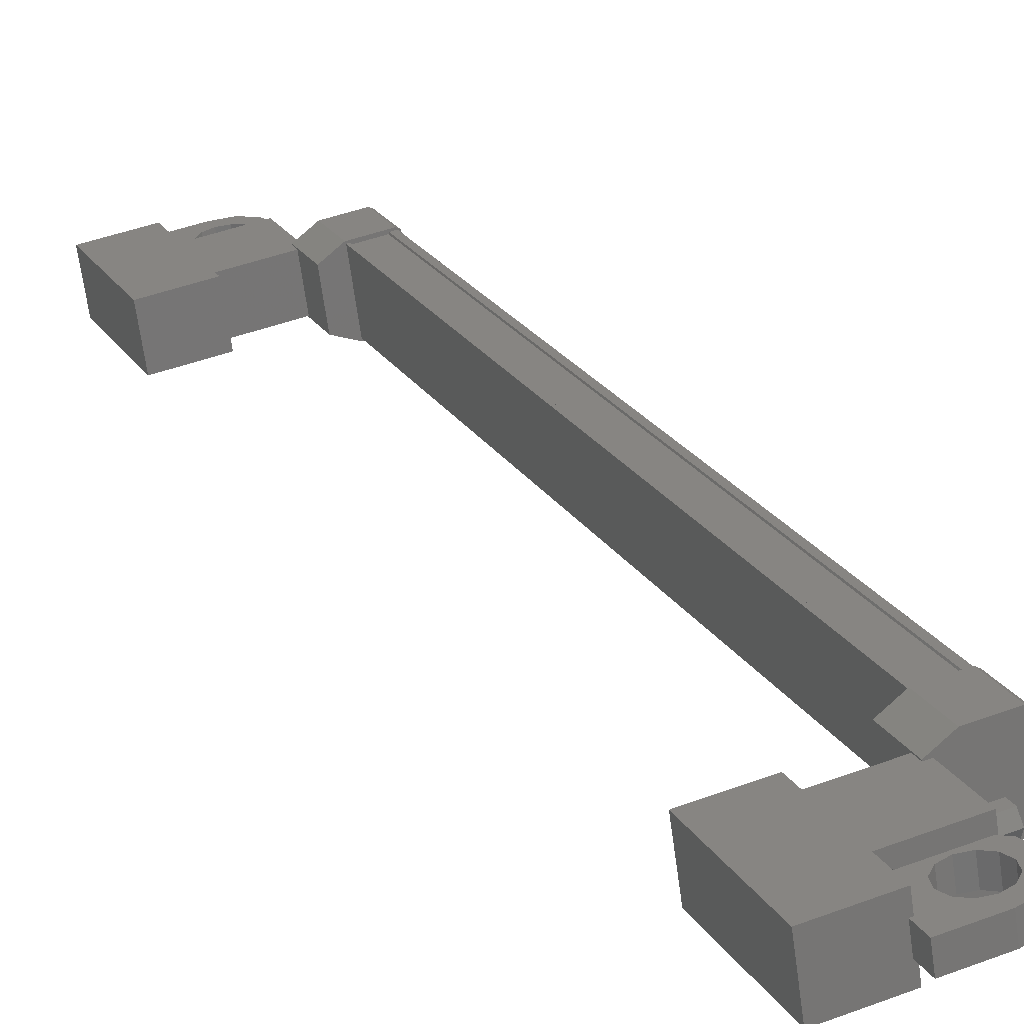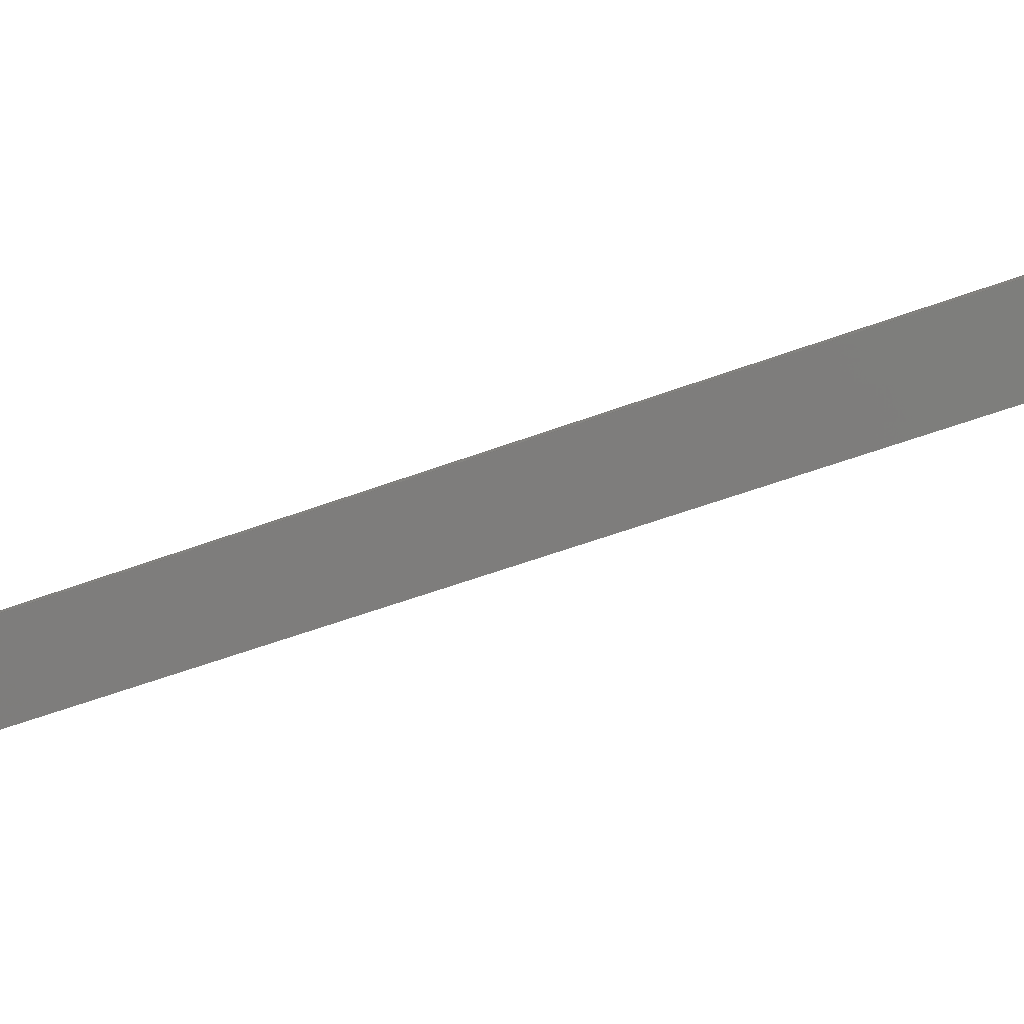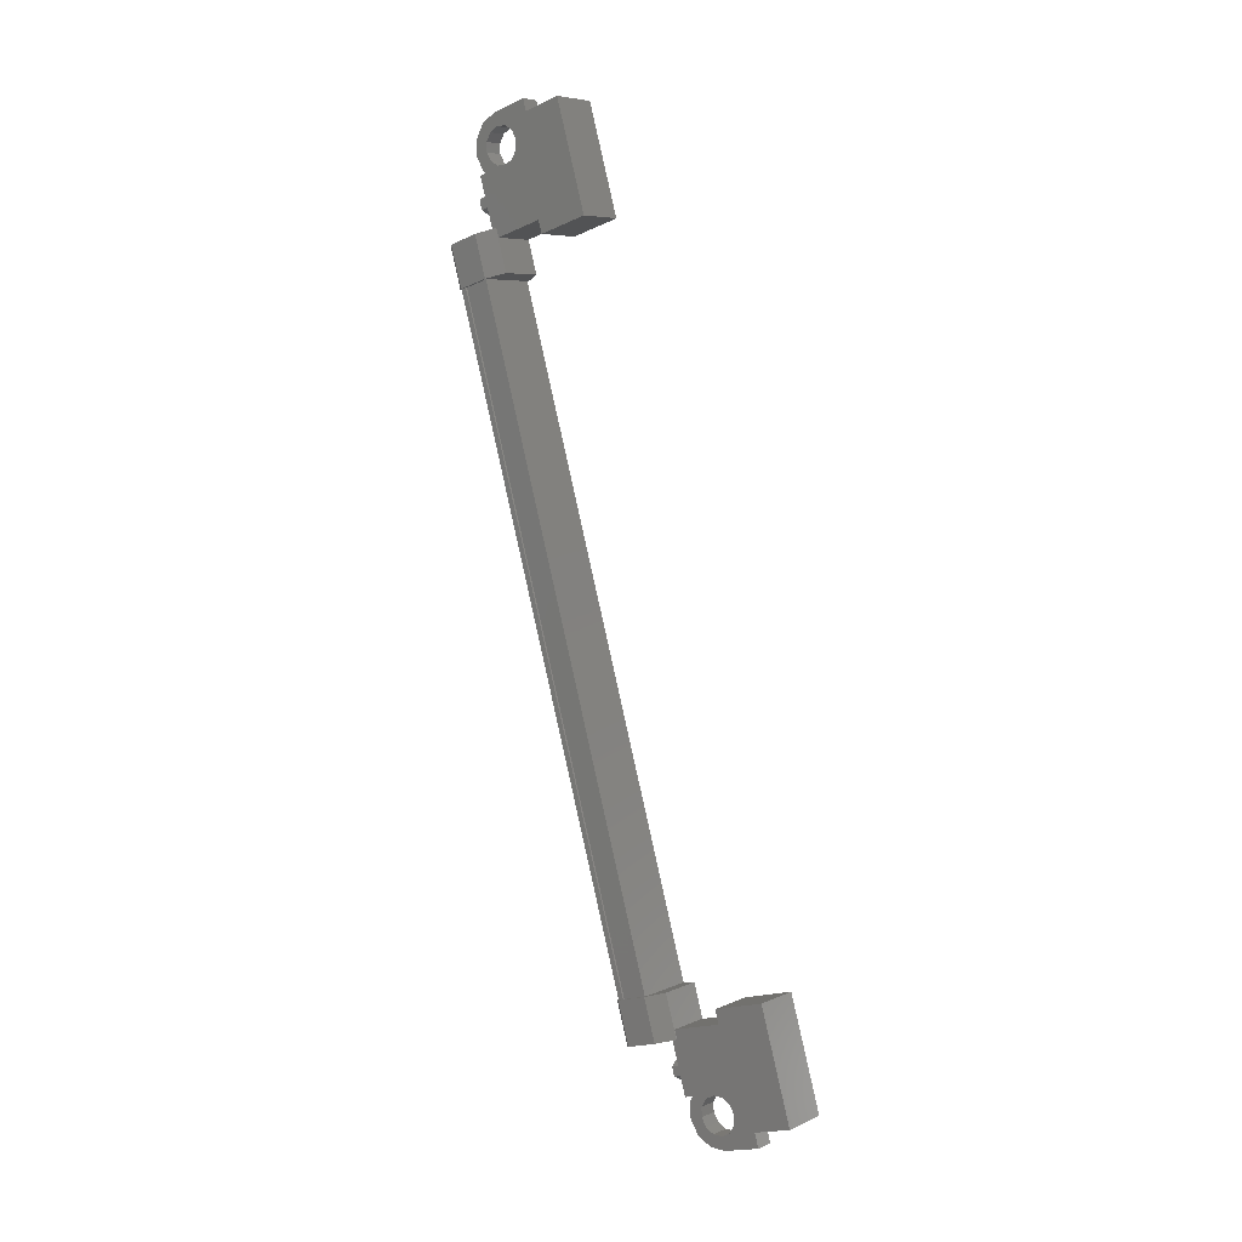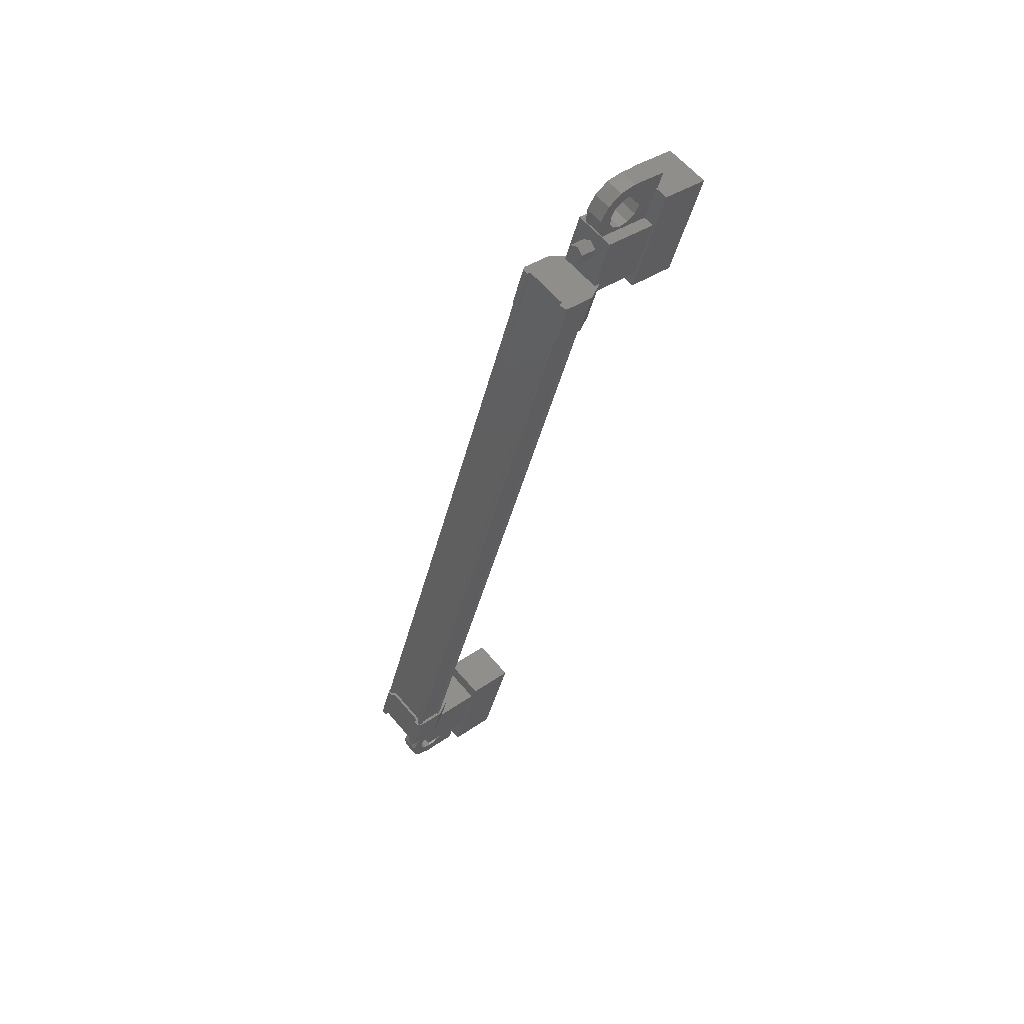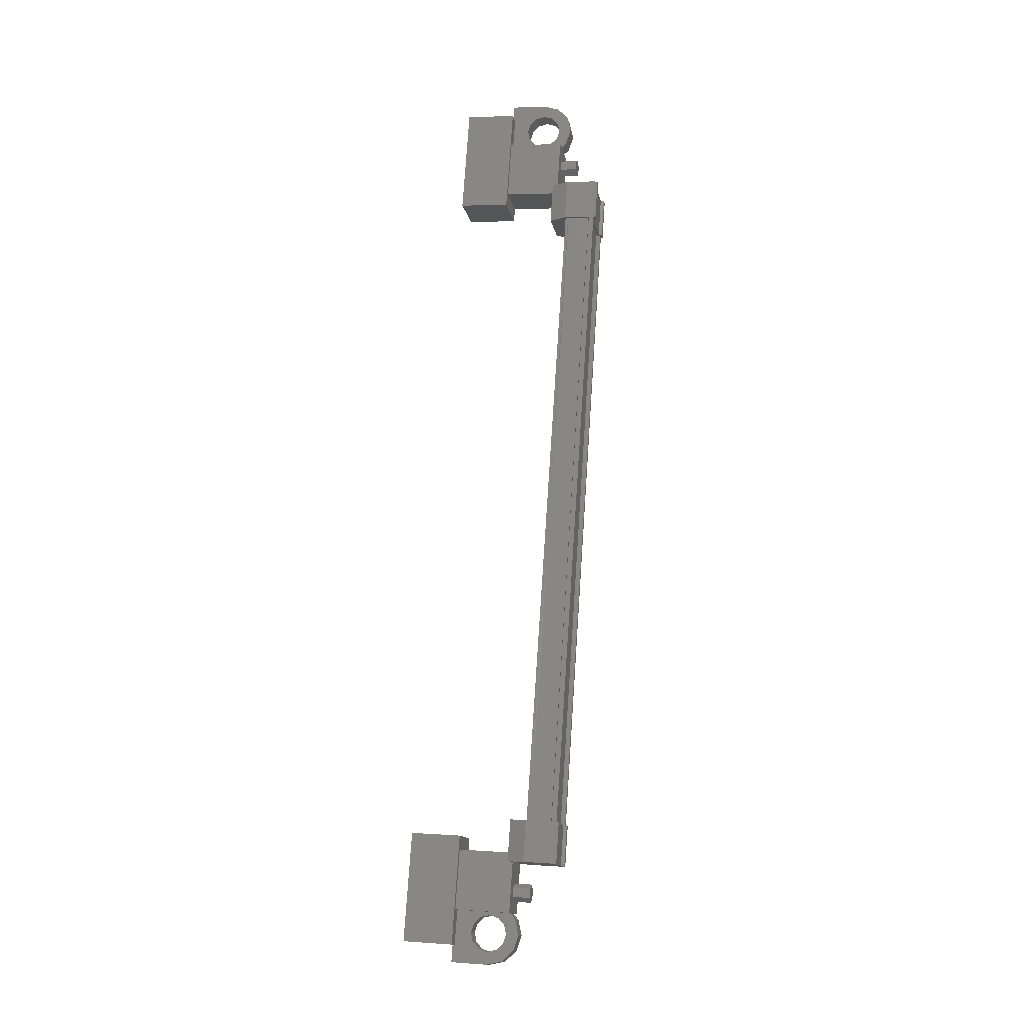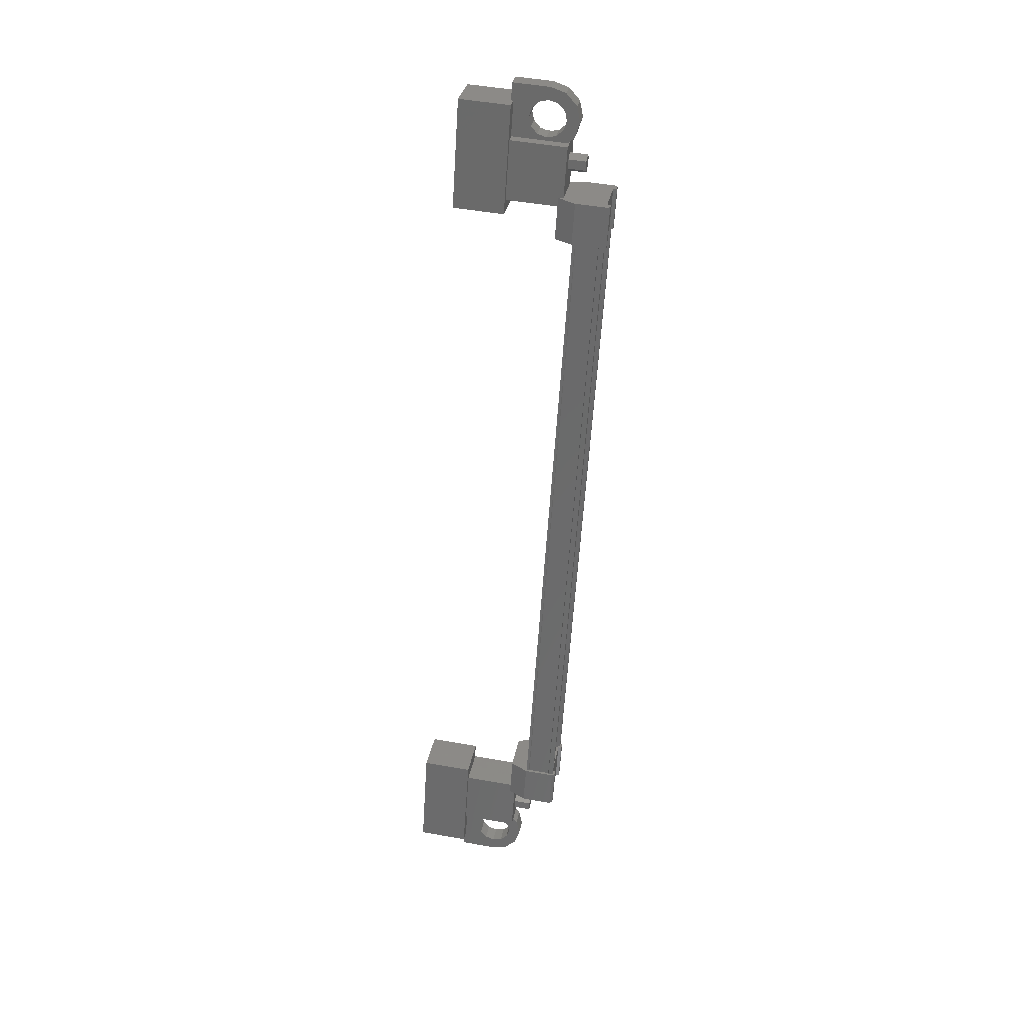
<metadata>
{"format":"stl","ext":"stl","renderer":"f3d","projection":"perspective","resolution":1024,"background":"white","views":[{"elev":42.5,"azim":-24.3,"up":"+Y"},{"elev":8.2,"azim":-76.8,"up":"+Y"},{"elev":-18.4,"azim":-138.8,"up":"+Z"},{"elev":36.0,"azim":136.8,"up":"+Z"},{"elev":5.2,"azim":11.8,"up":"+Z"},{"elev":50.7,"azim":10.9,"up":"+Z"}]}
</metadata>
<code>
# stl→obj: 224 verts, 392 faces
v 236.9 -75.71 228.9
v 236.4 -75.71 228.9
v 236.9 -75.47 228.9
v 236.4 -75.47 228.9
v 236.9 -75.38 229.2
v 236.4 -75.38 229.2
v 236.9 -75.55 229.4
v 236.4 -75.55 229.4
v 236.9 -75.79 229.3
v 236.4 -75.79 229.3
v 236.9 -75.87 229.1
v 236.4 -75.87 229.1
v 236.4 -82.85 208.5
v 236.9 -82.85 208.5
v 236.4 -82.69 208.3
v 236.9 -82.69 208.3
v 236.4 -82.77 208.1
v 236.9 -82.77 208.1
v 236.4 -83.01 208
v 236.9 -83.01 208
v 236.4 -83.18 208.2
v 236.9 -83.18 208.2
v 236.4 -83.09 208.5
v 236.9 -83.09 208.5
v 236.9 -82.93 208.3
v 236.9 -75.63 229.1
v 234.8 -76.7 228
v 234.8 -75.52 227.6
v 234.8 -75.71 230.8
v 234.8 -74.53 230.4
v 233.4 -75.71 230.8
v 233.4 -74.53 230.4
v 233.4 -75.52 227.6
v 233.4 -76.7 228
v 233.4 -84.03 207
v 233.4 -82.85 206.6
v 234.8 -84.03 207
v 234.8 -82.85 206.6
v 234.8 -83.04 209.9
v 234.8 -81.86 209.5
v 233.4 -81.86 209.5
v 233.4 -83.04 209.9
v 237.6 -76.78 228.2
v 237.6 -83.16 209.7
v 237.6 -76.68 228.2
v 237.5 -76.59 228.2
v 237.7 -81.55 209.9
v 237.6 -81.87 208.8
v 237.6 -81.49 209.9
v 236.7 -81.87 208.8
v 236.7 -76.69 228.6
v 237.6 -77.07 227.5
v 237.6 -76.69 228.6
v 237.7 -77.01 227.5
v 237.5 -81.97 209.3
v 237.6 -81.88 209.2
v 237.6 -75.4 227.7
v 237.6 -75.3 227.7
v 236.8 -83.23 209.7
v 236.8 -76.75 228.2
v 236.8 -83.26 209.7
v 236.8 -76.78 228.2
v 236.7 -83.26 209.7
v 237.6 -83.44 209.3
v 237.6 -83.22 209.3
v 237.7 -83.38 209.3
v 237.7 -83.23 209.3
v 237.7 -83 210.4
v 237.6 -75.12 228.1
v 237.6 -75.34 228.2
v 237.7 -75.18 228.1
v 237.7 -75.33 228.2
v 237.7 -75.56 227
v 237.7 -81.7 210
v 237.6 -81.71 210
v 236.7 -81.49 209.9
v 237.5 -75.48 227.8
v 237.5 -83.08 209.6
v 236.7 -77.07 227.5
v 237.6 -76.85 227.5
v 237.7 -76.86 227.5
v 237.4 -76.75 228.2
v 237.4 -83.23 209.7
v 237.5 -76.78 228.2
v 237.5 -83.26 209.7
v 237.6 -83.26 209.7
v 236.4 -75.97 229.9
v 236.4 -75.46 227.9
v 236.4 -74.91 229.5
v 234.8 -74.91 229.5
v 234.8 -75.97 229.9
v 234.8 -75.46 227.9
v 234.8 -76.51 228.3
v 236.4 -76.51 228.3
v 236.4 -83.65 207.9
v 236.4 -83.1 209.5
v 234.8 -83.65 207.9
v 234.8 -83.1 209.5
v 234.8 -82.59 207.6
v 234.8 -82.05 209.1
v 236.4 -82.05 209.1
v 236.4 -82.59 207.6
v 235.8 -74.73 231
v 235.8 -74.84 230.6
v 235.8 -75.31 230.8
v 235.8 -75.02 230.9
v 235.8 -75.2 231.1
v 234.8 -75.2 231.1
v 234.8 -74.73 231
v 234.8 -75.76 229.5
v 234.8 -75.29 229.3
v 235.8 -75.29 229.3
v 235.5 -75.15 229.7
v 235.8 -75.17 229.7
v 235.5 -83.41 207.7
v 235.8 -83.27 208.1
v 234.8 -83.27 208.1
v 234.8 -82.8 207.9
v 234.8 -83.83 206.5
v 234.8 -83.36 206.3
v 235.8 -83.83 206.5
v 235.8 -83.36 206.3
v 235.8 -83.54 206.5
v 235.8 -83.25 206.6
v 235.8 -83.72 206.8
v 237.6 -81.78 209.2
v 237.5 -81.78 209.2
v 237.5 -75.3 227.7
v 237.4 -81.81 209.2
v 237.4 -75.33 227.7
v 236.8 -81.81 209.2
v 236.8 -75.33 227.7
v 236.8 -81.78 209.2
v 236.8 -75.3 227.7
v 236.7 -81.78 209.2
v 236.7 -75.3 227.7
v 236.7 -76.78 228.2
v 235.5 -75.62 229.9
v 235.8 -75.76 229.5
v 235.8 -75.65 229.8
v 236 -75.15 229.7
v 236.2 -75.25 229.5
v 236.2 -75.09 229.9
v 236.5 -75.15 229.8
v 236.3 -75.01 230.2
v 236.6 -75.01 230.2
v 236.2 -74.93 230.4
v 236.5 -74.87 230.6
v 236 -74.87 230.6
v 236.2 -74.76 230.8
v 235.5 -74.87 230.6
v 235.3 -74.93 230.4
v 235.3 -75.01 230.2
v 235.5 -82.94 207.5
v 235.8 -82.8 207.9
v 235.8 -82.91 207.6
v 235.8 -83.39 207.7
v 236 -83.41 207.7
v 236.2 -83.31 208
v 236.2 -83.47 207.5
v 236.5 -83.41 207.7
v 236.3 -83.55 207.3
v 236.6 -83.55 207.3
v 236.2 -83.63 207
v 236.5 -83.69 206.9
v 236 -83.7 206.9
v 236.2 -83.8 206.6
v 235.5 -83.7 206.9
v 235.3 -83.63 207
v 235.3 -83.55 207.3
v 236.2 -82.11 208.9
v 236.2 -81.73 210
v 236.2 -82.82 210.3
v 236.2 -83.21 209.3
v 236.7 -83.44 209.3
v 236.7 -83.06 210.4
v 237.6 -82.84 210.4
v 237.6 -82.1 208.9
v 237.7 -82.08 208.9
v 237.7 -81.93 208.8
v 237.6 -83.06 210.4
v 237.7 -82.85 210.4
v 236.2 -76.45 228.5
v 236.2 -76.83 227.5
v 236.2 -75.74 227.1
v 236.2 -75.35 228.2
v 236.7 -75.12 228.1
v 236.7 -75.5 227
v 237.6 -75.72 227.1
v 237.6 -76.46 228.6
v 237.7 -76.48 228.6
v 237.7 -76.63 228.6
v 237.6 -75.5 227
v 237.7 -75.71 227.1
v 236 -82.94 207.5
v 236.2 -82.84 207.8
v 236.2 -83 207.3
v 236.5 -82.94 207.5
v 236.3 -83.08 207.1
v 236.6 -83.08 207.1
v 236.2 -83.16 206.9
v 236.5 -83.22 206.7
v 236 -83.22 206.7
v 236.2 -83.32 206.4
v 235.5 -83.22 206.7
v 235.3 -83.16 206.9
v 235.3 -83.08 207.1
v 236 -75.62 229.9
v 236.2 -75.72 229.6
v 236.2 -75.56 230.1
v 236.5 -75.62 229.9
v 236.3 -75.48 230.3
v 236.6 -75.48 230.3
v 236.2 -75.4 230.6
v 236.5 -75.34 230.7
v 236 -75.34 230.7
v 236.2 -75.24 231
v 235.5 -75.34 230.7
v 235.3 -75.4 230.6
v 235.3 -75.48 230.3
v 235.3 -83.47 207.5
v 235.3 -75.56 230.1
v 235.3 -75.09 229.9
v 235.3 -83 207.3
f 1 2 3
f 3 2 4
f 4 5 3
f 6 5 4
f 7 5 6
f 6 8 7
f 7 8 9
f 9 8 10
f 10 11 9
f 12 11 10
f 1 11 12
f 12 2 1
f 13 14 15
f 15 14 16
f 16 17 15
f 18 17 16
f 19 17 18
f 18 20 19
f 19 20 21
f 21 20 22
f 22 23 21
f 24 23 22
f 13 23 24
f 24 14 13
f 18 16 25
f 25 16 14
f 14 24 25
f 11 1 26
f 26 1 3
f 3 5 26
f 5 7 26
f 26 7 9
f 9 11 26
f 24 22 25
f 25 22 20
f 20 18 25
f 27 28 29
f 29 28 30
f 30 31 29
f 32 31 30
f 33 31 32
f 32 28 33
f 33 28 34
f 34 28 27
f 27 31 34
f 29 31 27
f 35 36 37
f 37 36 38
f 38 39 37
f 40 39 38
f 41 39 40
f 40 36 41
f 41 36 42
f 42 36 35
f 35 39 42
f 37 39 35
f 40 38 36
f 30 28 32
f 41 42 39
f 33 34 31
f 43 44 45
f 45 44 46
f 47 48 49
f 49 48 50
f 51 52 53
f 53 52 54
f 55 56 57
f 57 56 58
f 59 60 61
f 61 60 62
f 62 63 61
f 64 65 66
f 66 65 67
f 67 68 66
f 69 70 71
f 71 70 72
f 72 73 71
f 74 47 75
f 75 47 49
f 49 76 75
f 50 76 49
f 57 77 55
f 55 77 46
f 46 78 55
f 44 78 46
f 51 79 52
f 52 79 80
f 80 54 52
f 81 54 80
f 82 83 84
f 84 83 85
f 85 43 84
f 86 43 85
f 44 43 86
f 87 88 89
f 89 88 90
f 90 91 89
f 92 91 90
f 93 91 92
f 92 88 93
f 93 88 94
f 94 88 87
f 87 91 94
f 89 91 87
f 95 96 97
f 97 96 98
f 98 99 97
f 100 99 98
f 101 99 100
f 100 96 101
f 101 96 102
f 102 96 95
f 95 99 102
f 97 99 95
f 103 104 105
f 105 104 106
f 106 107 105
f 103 107 106
f 108 107 103
f 103 109 108
f 108 109 110
f 110 109 111
f 111 112 110
f 113 112 111
f 114 112 113
f 115 116 117
f 117 116 118
f 118 119 117
f 120 119 118
f 121 119 120
f 120 122 121
f 121 122 123
f 123 122 124
f 124 125 123
f 121 125 124
f 123 125 121
f 56 126 58
f 58 126 127
f 127 128 58
f 129 128 127
f 130 128 129
f 129 131 130
f 130 131 132
f 132 131 133
f 133 134 132
f 135 134 133
f 136 134 135
f 135 63 136
f 136 63 137
f 137 63 62
f 138 110 139
f 139 110 112
f 112 140 139
f 114 140 112
f 112 140 114
f 114 141 112
f 112 141 142
f 142 141 143
f 143 144 142
f 145 144 143
f 146 144 145
f 145 147 146
f 146 147 148
f 148 147 149
f 149 150 148
f 104 150 149
f 103 150 104
f 104 151 103
f 103 151 109
f 109 151 152
f 152 153 109
f 154 118 155
f 155 118 116
f 116 156 155
f 157 156 116
f 116 156 157
f 157 158 116
f 116 158 159
f 159 158 160
f 160 161 159
f 162 161 160
f 163 161 162
f 162 164 163
f 163 164 165
f 165 164 166
f 166 167 165
f 125 167 166
f 121 167 125
f 125 168 121
f 121 168 119
f 119 168 169
f 169 170 119
f 50 171 76
f 76 171 172
f 172 173 76
f 171 173 172
f 174 173 171
f 171 175 174
f 174 175 173
f 173 175 176
f 176 76 173
f 177 76 176
f 75 76 177
f 177 178 75
f 75 178 74
f 74 178 179
f 179 47 74
f 180 47 179
f 48 47 180
f 180 178 48
f 48 178 50
f 50 178 65
f 65 175 50
f 64 175 65
f 176 175 64
f 64 181 176
f 176 181 177
f 177 181 68
f 68 182 177
f 67 182 68
f 177 182 67
f 67 65 177
f 177 65 178
f 51 183 79
f 79 183 184
f 184 185 79
f 183 185 184
f 186 185 183
f 183 187 186
f 186 187 185
f 185 187 188
f 188 79 185
f 189 79 188
f 80 79 189
f 189 190 80
f 80 190 81
f 81 190 191
f 191 54 81
f 192 54 191
f 53 54 192
f 192 190 53
f 53 190 51
f 51 190 70
f 70 187 51
f 69 187 70
f 188 187 69
f 69 193 188
f 188 193 189
f 189 193 73
f 73 194 189
f 72 194 73
f 189 194 72
f 72 70 189
f 189 70 190
f 156 155 195
f 195 155 196
f 196 197 195
f 198 197 196
f 199 197 198
f 198 200 199
f 199 200 201
f 201 200 202
f 202 203 201
f 204 203 202
f 124 203 204
f 204 122 124
f 124 122 205
f 205 122 120
f 120 206 205
f 207 206 120
f 140 139 208
f 208 139 209
f 209 210 208
f 211 210 209
f 212 210 211
f 211 213 212
f 212 213 214
f 214 213 215
f 215 216 214
f 217 216 215
f 105 216 217
f 217 107 105
f 105 107 218
f 218 107 108
f 108 219 218
f 220 219 108
f 119 170 117
f 117 170 221
f 221 115 117
f 138 222 110
f 110 222 220
f 220 108 110
f 109 153 111
f 111 153 223
f 223 113 111
f 154 224 118
f 118 224 207
f 207 120 118
f 69 71 193
f 193 71 73
f 59 83 60
f 60 83 82
f 68 181 66
f 66 181 64
f 104 103 106
f 51 187 183
f 139 140 138
f 157 116 115
f 103 105 107
f 101 102 99
f 93 94 91
f 121 124 122
f 180 179 178
f 140 112 139
f 50 175 171
f 192 191 190
f 88 92 90
f 100 98 96
f 156 116 155
f 155 156 154
f 224 115 221
f 224 221 207
f 207 221 170
f 170 206 207
f 169 206 170
f 205 206 169
f 169 168 205
f 205 168 124
f 104 105 151
f 151 105 218
f 218 152 151
f 219 152 218
f 153 152 219
f 219 220 153
f 153 220 223
f 223 220 222
f 222 113 223
f 155 116 196
f 196 116 159
f 159 198 196
f 161 198 159
f 200 198 161
f 161 163 200
f 200 163 202
f 202 163 165
f 165 204 202
f 167 204 165
f 122 204 167
f 167 121 122
f 103 107 150
f 150 107 217
f 217 148 150
f 215 148 217
f 146 148 215
f 215 213 146
f 146 213 144
f 144 213 211
f 211 142 144
f 209 142 211
f 112 142 209
f 209 139 112
f 222 138 113
f 113 138 140
f 140 114 113
f 208 114 140
f 141 114 208
f 208 210 141
f 141 210 143
f 143 210 212
f 212 145 143
f 214 145 212
f 147 145 214
f 214 216 147
f 147 216 149
f 149 216 105
f 105 104 149
f 224 154 115
f 115 154 156
f 156 157 115
f 195 157 156
f 158 157 195
f 195 197 158
f 158 197 160
f 160 197 199
f 199 162 160
f 201 162 199
f 164 162 201
f 201 203 164
f 164 203 166
f 166 203 124
f 124 125 166
f 168 125 124

</code>
